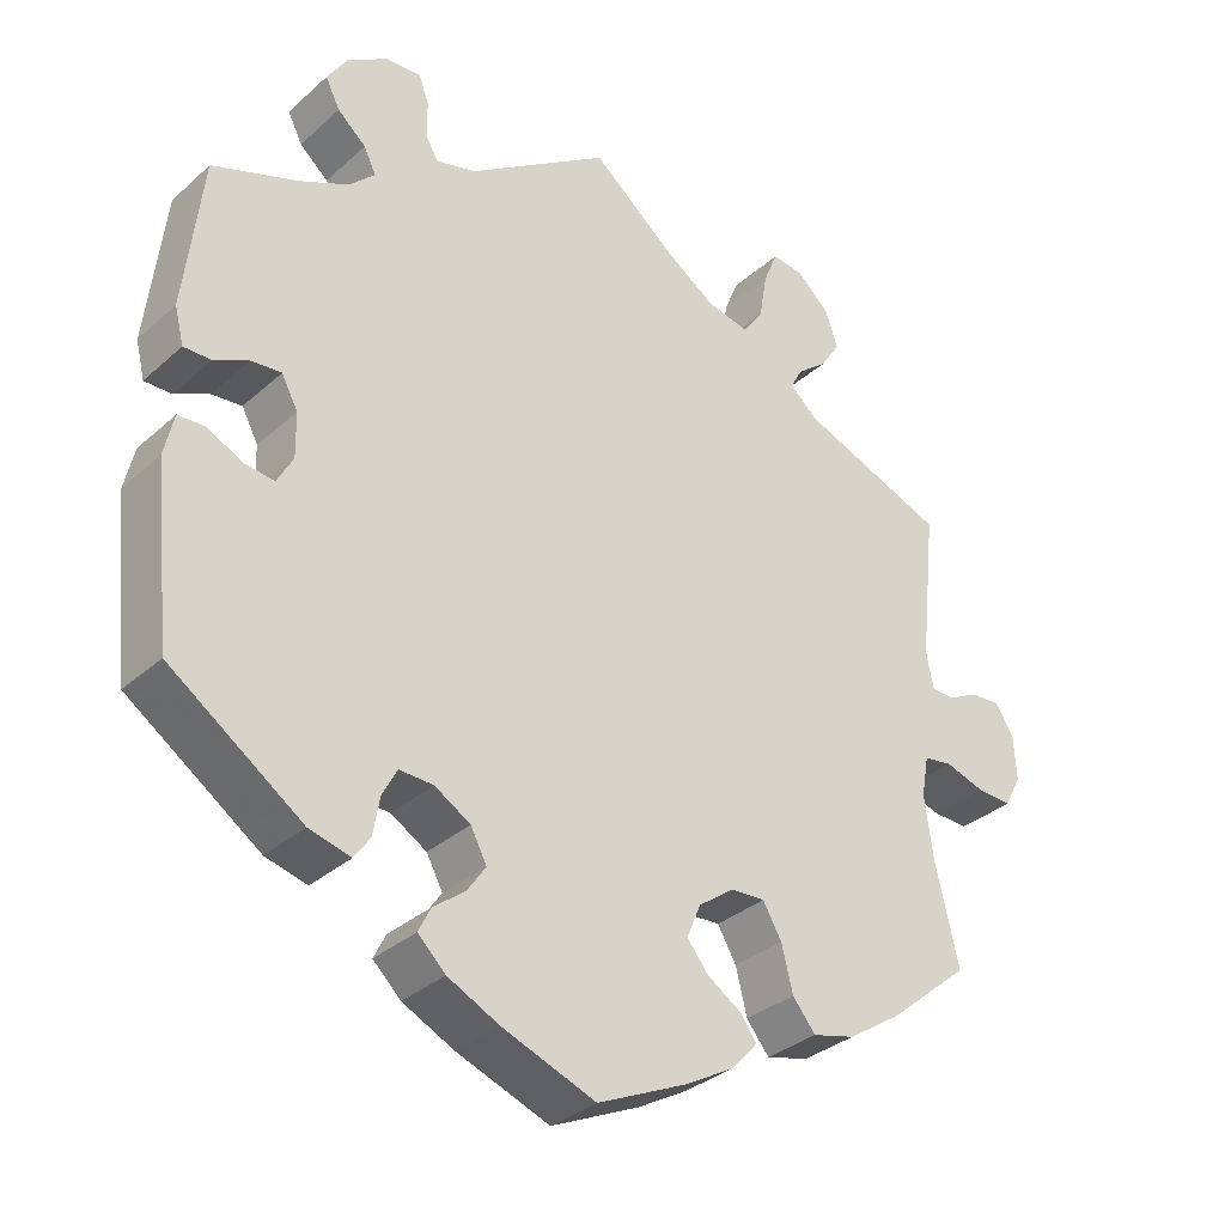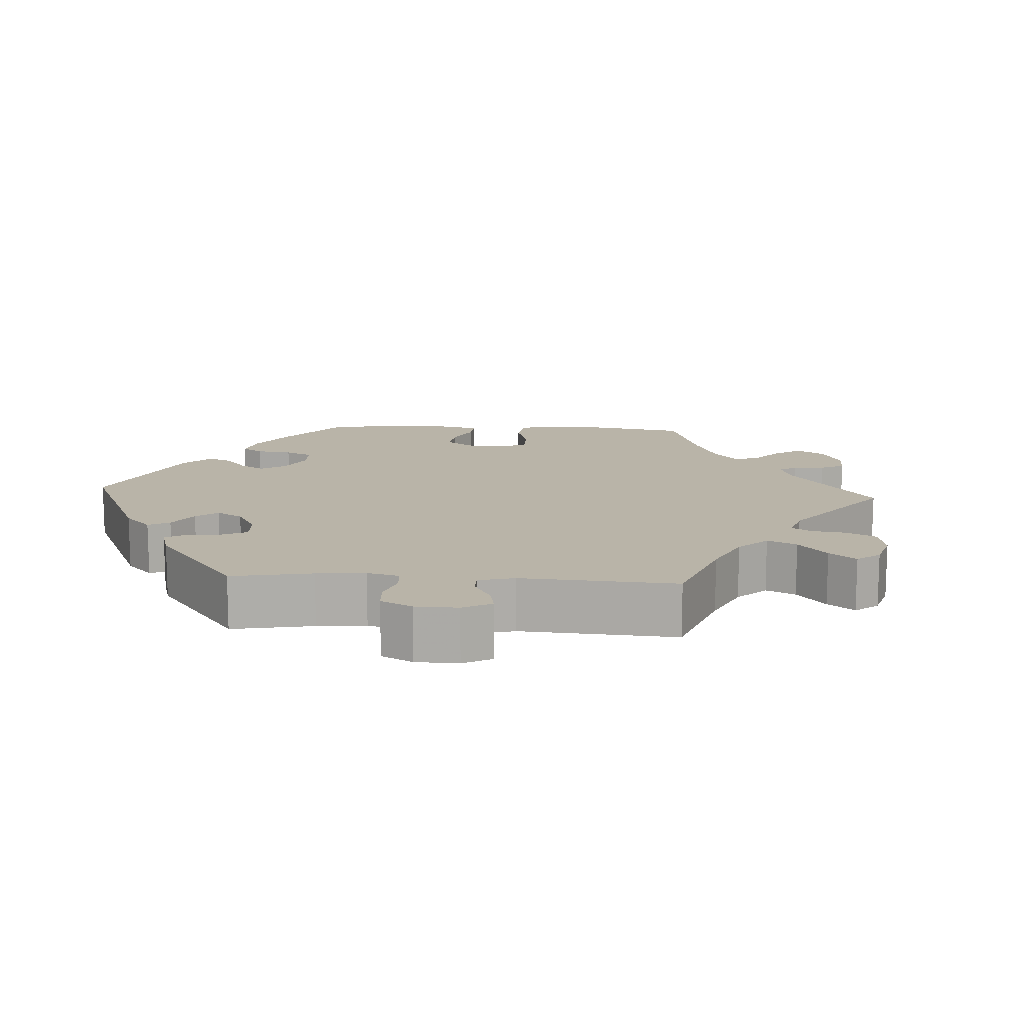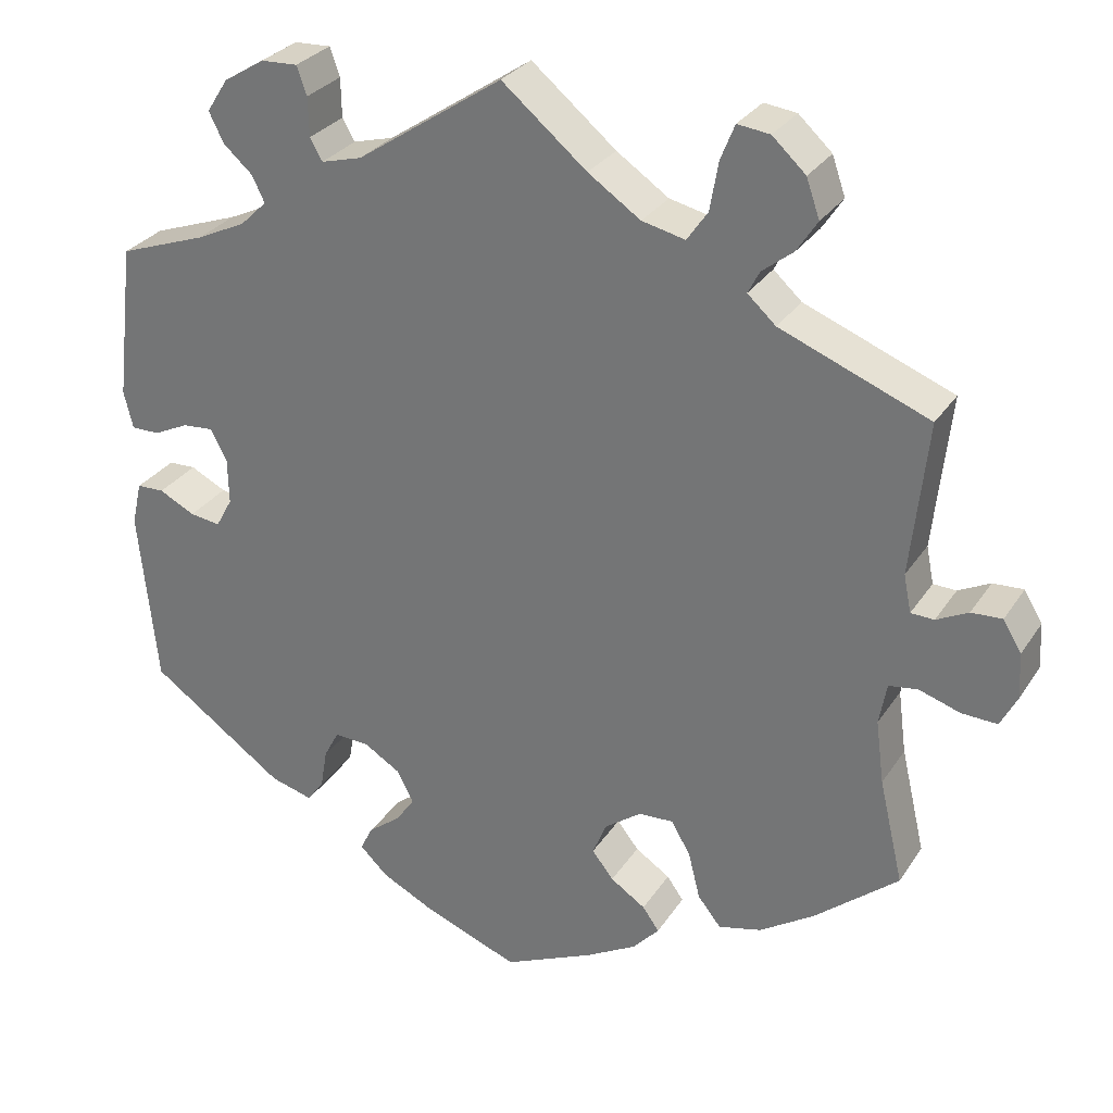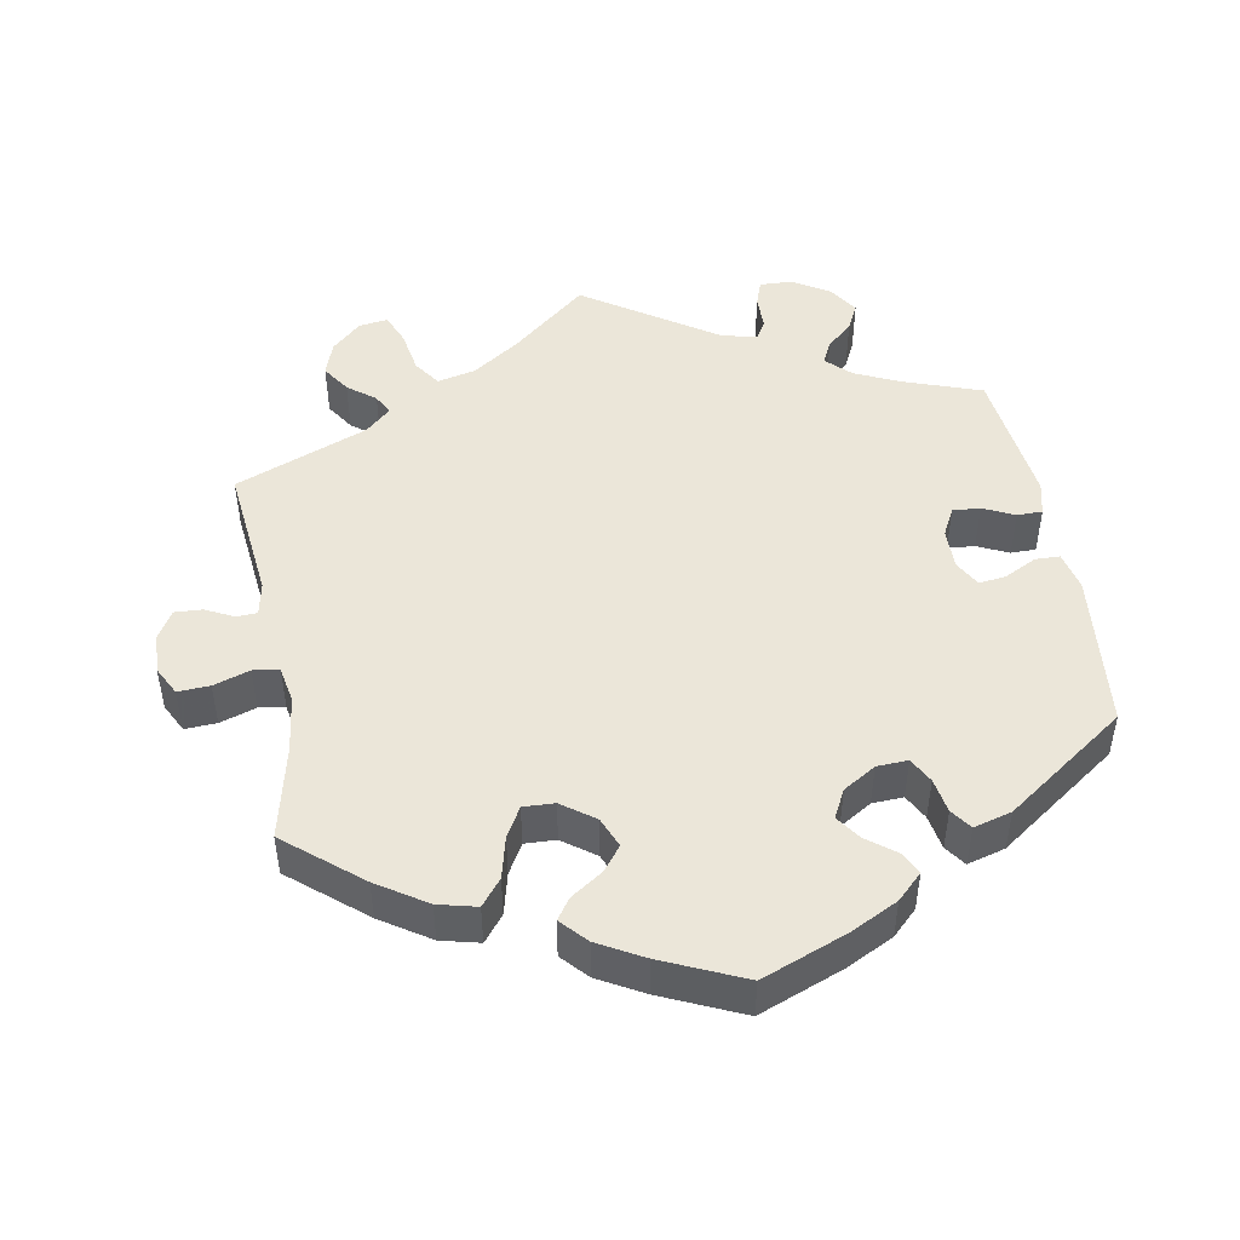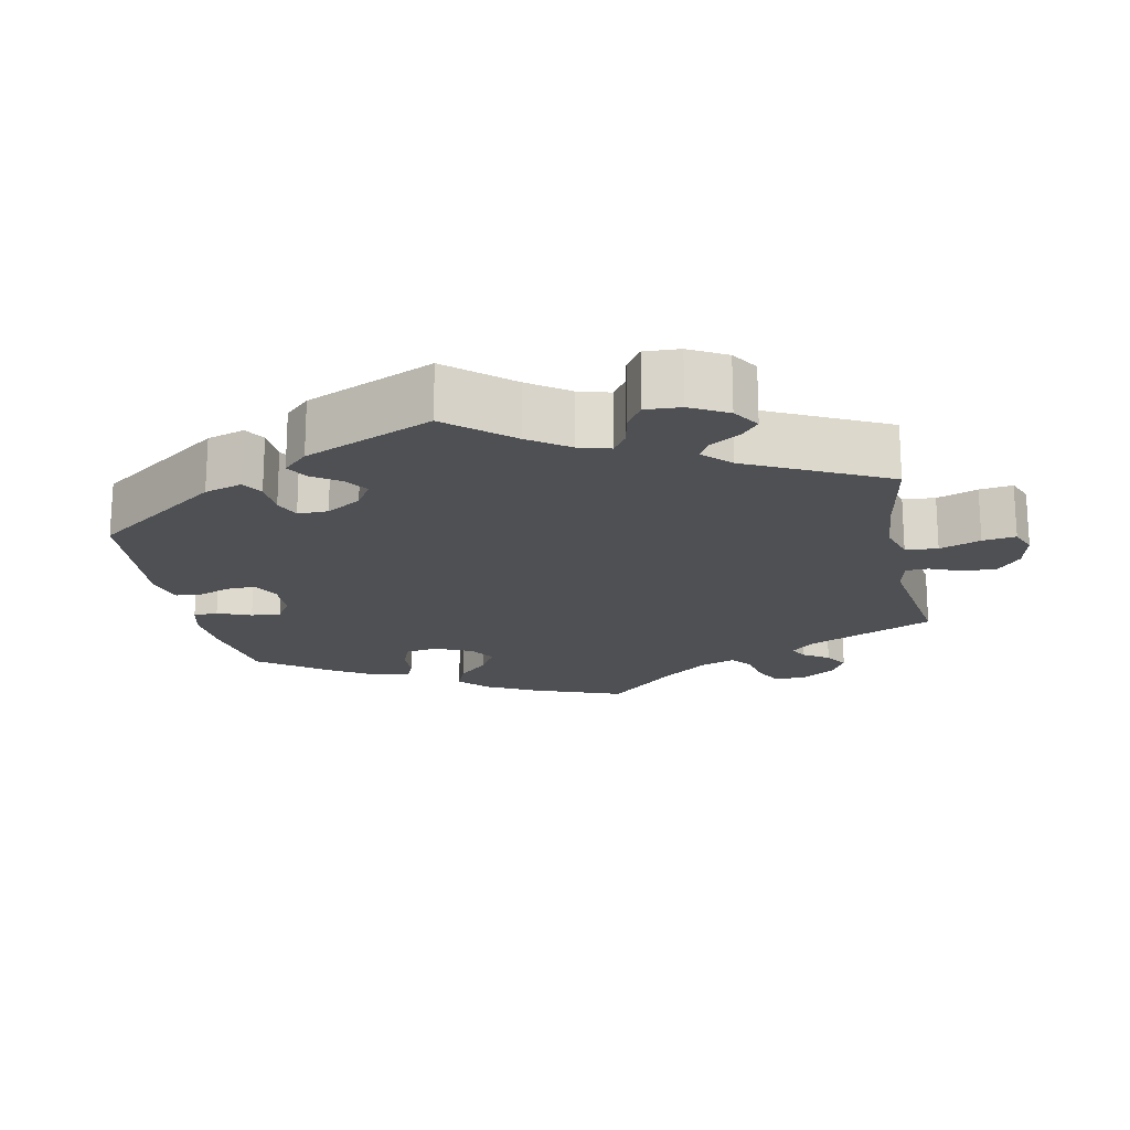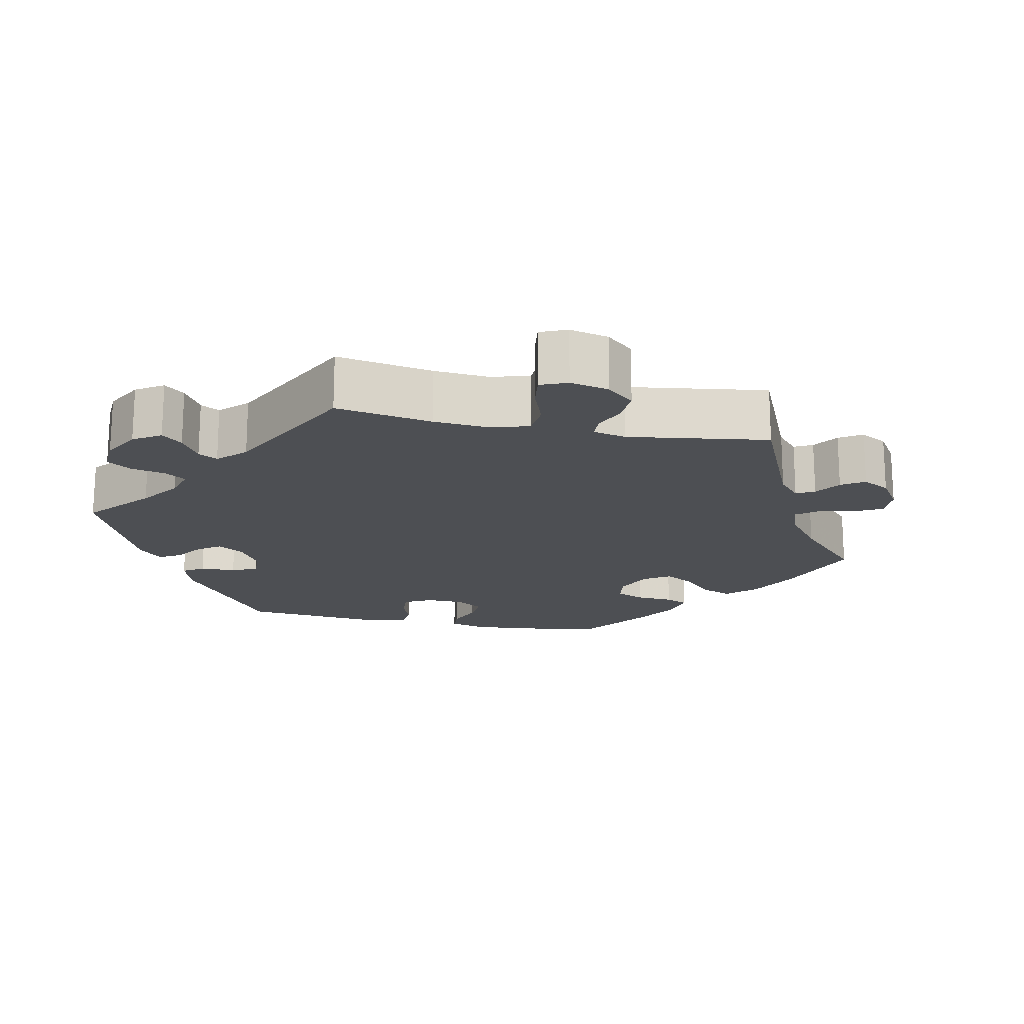
<metadata>
{"format":"obj","ext":"obj","renderer":"f3d","projection":"perspective","resolution":1024,"background":"white","views":[{"elev":-32.7,"azim":-39.4,"up":"+Z"},{"elev":13.3,"azim":-26.4,"up":"+Y"},{"elev":29.2,"azim":26.9,"up":"+Z"},{"elev":47.9,"azim":169.7,"up":"+Y"},{"elev":-18.8,"azim":-48.5,"up":"+Y"},{"elev":-17.9,"azim":18.1,"up":"+Y"}]}
</metadata>
<code>
v -0.522 0.07 -0.076
v -0.51 0.07 -0.024
v -0.477 0.07 -0.023
v -0.434 0.07 -0.045
v -0.397 0.07 -0.05
v -0.377 0.07 -0.014
v -0.378 0.07 0.041
v -0.398 0.07 0.079
v -0.435 0.07 0.076
v -0.477 0.07 0.056
v -0.511 0.07 0.056
v -0.522 0.07 0.101
v -0.5 0.07 0.289
v -0.395 0.07 0.326
v -0.335 0.07 0.354
v -0.303 0.07 0.385
v -0.318 0.07 0.416
v -0.353 0.07 0.447
v -0.371 0.07 0.483
v -0.345 0.07 0.523
v -0.296 0.07 0.553
v -0.252 0.07 0.555
v -0.24 0.07 0.521
v -0.239 0.07 0.474
v -0.224 0.07 0.448
v -0.175 0.07 0.461
v 0 0.07 0.578
v 0.102 0.07 0.493
v 0.165 0.07 0.45
v 0.217 0.07 0.438
v 0.242 0.07 0.474
v 0.252 0.07 0.532
v 0.269 0.07 0.574
v 0.308 0.07 0.569
v 0.348 0.07 0.532
v 0.364 0.07 0.486
v 0.339 0.07 0.448
v 0.302 0.07 0.419
v 0.288 0.07 0.392
v 0.322 0.07 0.361
v 0.501 0.07 0.29
v 0.481 0.07 0.105
v 0.49 0.07 0.06
v 0.518 0.07 0.059
v 0.556 0.07 0.078
v 0.593 0.07 0.08
v 0.615 0.07 0.043
v 0.618 0.07 -0.011
v 0.598 0.07 -0.05
v 0.555 0.07 -0.048
v 0.506 0.07 -0.032
v 0.471 0.07 -0.037
v 0.462 0.07 -0.087
v 0.472 0.07 -0.163
v 0.501 0.07 -0.288
v 0.401 0.07 -0.371
v 0.335 0.07 -0.414
v 0.283 0.07 -0.427
v 0.255 0.07 -0.392
v 0.241 0.07 -0.336
v 0.218 0.07 -0.296
v 0.176 0.07 -0.298
v 0.132 0.07 -0.33
v 0.115 0.07 -0.371
v 0.141 0.07 -0.404
v 0.183 0.07 -0.432
v 0.203 0.07 -0.46
v 0.171 0.07 -0.495
v 0.11 0.07 -0.529
v 0.001 0.07 -0.578
v -0.113 0.07 -0.534
v -0.177 0.07 -0.502
v -0.211 0.07 -0.469
v -0.196 0.07 -0.439
v -0.157 0.07 -0.409
v -0.134 0.07 -0.376
v -0.154 0.07 -0.338
v -0.198 0.07 -0.311
v -0.24 0.07 -0.309
v -0.258 0.07 -0.343
v -0.266 0.07 -0.39
v -0.286 0.07 -0.418
v -0.337 0.07 -0.404
v -0.5 0.07 -0.289
v -0.522 0 -0.076
v -0.51 0 -0.024
v -0.477 0 -0.023
v -0.434 0 -0.045
v -0.397 0 -0.05
v -0.377 0 -0.014
v -0.378 0 0.041
v -0.398 0 0.079
v -0.435 0 0.076
v -0.477 0 0.056
v -0.511 0 0.056
v -0.522 0 0.101
v -0.5 0 0.289
v -0.395 0 0.326
v -0.335 0 0.354
v -0.303 0 0.385
v -0.318 0 0.416
v -0.353 0 0.447
v -0.371 0 0.483
v -0.345 0 0.523
v -0.296 0 0.553
v -0.252 0 0.555
v -0.24 0 0.521
v -0.239 0 0.474
v -0.224 0 0.448
v -0.175 0 0.461
v 0 0 0.578
v 0.102 0 0.493
v 0.165 0 0.45
v 0.217 0 0.438
v 0.242 0 0.474
v 0.252 0 0.532
v 0.269 0 0.574
v 0.308 0 0.569
v 0.348 0 0.532
v 0.364 0 0.486
v 0.339 0 0.448
v 0.302 0 0.419
v 0.288 0 0.392
v 0.322 0 0.361
v 0.501 0 0.29
v 0.481 0 0.105
v 0.49 0 0.06
v 0.518 0 0.059
v 0.556 0 0.078
v 0.593 0 0.08
v 0.615 0 0.043
v 0.618 0 -0.011
v 0.598 0 -0.05
v 0.555 0 -0.048
v 0.506 0 -0.032
v 0.471 0 -0.037
v 0.462 0 -0.087
v 0.472 0 -0.163
v 0.501 0 -0.288
v 0.401 0 -0.371
v 0.335 0 -0.414
v 0.283 0 -0.427
v 0.255 0 -0.392
v 0.241 0 -0.336
v 0.218 0 -0.296
v 0.176 0 -0.298
v 0.132 0 -0.33
v 0.115 0 -0.371
v 0.141 0 -0.404
v 0.183 0 -0.432
v 0.203 0 -0.46
v 0.171 0 -0.495
v 0.11 0 -0.529
v 0.001 0 -0.578
v -0.113 0 -0.534
v -0.177 0 -0.502
v -0.211 0 -0.469
v -0.196 0 -0.439
v -0.157 0 -0.409
v -0.134 0 -0.376
v -0.154 0 -0.338
v -0.198 0 -0.311
v -0.24 0 -0.309
v -0.258 0 -0.343
v -0.266 0 -0.39
v -0.286 0 -0.418
v -0.337 0 -0.404
v -0.5 0 -0.289
f 80 81 82 83
f 79 80 83 84
f 78 79 84 1
f 72 73 74 75
f 72 75 76
f 71 72 76
f 70 71 76
f 69 70 76 77
f 65 66 67 68
f 64 65 68 69
f 57 58 59 60
f 57 60 61
f 54 55 56 57
f 53 54 57 61
f 52 53 61 62
f 48 49 50 51
f 48 51 52
f 47 48 52
f 44 45 46 47
f 43 44 47 52
f 42 43 52 62
f 40 41 42 62
f 35 36 37 38
f 35 38 39
f 34 35 39
f 31 32 33 34
f 30 31 34 39
f 29 30 39 40
f 26 27 28
f 25 26 28 29
f 21 22 23 24
f 21 24 25
f 20 21 25
f 17 18 19 20
f 16 17 20 25
f 15 16 25 29
f 11 12 13 14
f 9 10 11 14
f 8 9 14 15
f 7 8 15 29
f 1 2 3 4
f 77 78 1 4
f 64 69 77 4
f 63 64 4 5
f 62 63 5 6
f 29 40 62
f 6 7 29 62
f 167 166 165 164
f 168 167 164 163
f 85 168 163 162
f 159 158 157 156
f 160 159 156
f 160 156 155
f 160 155 154
f 161 160 154 153
f 152 151 150 149
f 153 152 149 148
f 144 143 142 141
f 145 144 141
f 141 140 139 138
f 145 141 138 137
f 146 145 137 136
f 135 134 133 132
f 136 135 132
f 136 132 131
f 131 130 129 128
f 136 131 128 127
f 146 136 127 126
f 146 126 125 124
f 122 121 120 119
f 123 122 119
f 123 119 118
f 118 117 116 115
f 123 118 115 114
f 124 123 114 113
f 112 111 110
f 113 112 110 109
f 108 107 106 105
f 109 108 105
f 109 105 104
f 104 103 102 101
f 109 104 101 100
f 113 109 100 99
f 98 97 96 95
f 98 95 94 93
f 99 98 93 92
f 113 99 92 91
f 88 87 86 85
f 88 85 162 161
f 88 161 153 148
f 89 88 148 147
f 90 89 147 146
f 146 124 113
f 146 113 91 90
f 1 85 86 2
f 2 86 87 3
f 3 87 88 4
f 4 88 89 5
f 5 89 90 6
f 6 90 91 7
f 7 91 92 8
f 8 92 93 9
f 9 93 94 10
f 10 94 95 11
f 11 95 96 12
f 12 96 97 13
f 13 97 98 14
f 14 98 99 15
f 15 99 100 16
f 16 100 101 17
f 17 101 102 18
f 18 102 103 19
f 19 103 104 20
f 20 104 105 21
f 21 105 106 22
f 22 106 107 23
f 23 107 108 24
f 24 108 109 25
f 25 109 110 26
f 26 110 111 27
f 27 111 112 28
f 28 112 113 29
f 29 113 114 30
f 30 114 115 31
f 31 115 116 32
f 32 116 117 33
f 33 117 118 34
f 34 118 119 35
f 35 119 120 36
f 36 120 121 37
f 37 121 122 38
f 38 122 123 39
f 39 123 124 40
f 40 124 125 41
f 41 125 126 42
f 42 126 127 43
f 43 127 128 44
f 44 128 129 45
f 45 129 130 46
f 46 130 131 47
f 47 131 132 48
f 48 132 133 49
f 49 133 134 50
f 50 134 135 51
f 51 135 136 52
f 52 136 137 53
f 53 137 138 54
f 54 138 139 55
f 55 139 140 56
f 56 140 141 57
f 57 141 142 58
f 58 142 143 59
f 59 143 144 60
f 60 144 145 61
f 61 145 146 62
f 62 146 147 63
f 63 147 148 64
f 64 148 149 65
f 65 149 150 66
f 66 150 151 67
f 67 151 152 68
f 68 152 153 69
f 69 153 154 70
f 70 154 155 71
f 71 155 156 72
f 72 156 157 73
f 73 157 158 74
f 74 158 159 75
f 75 159 160 76
f 76 160 161 77
f 77 161 162 78
f 78 162 163 79
f 79 163 164 80
f 80 164 165 81
f 81 165 166 82
f 82 166 167 83
f 83 167 168 84
f 84 168 85 1

</code>
